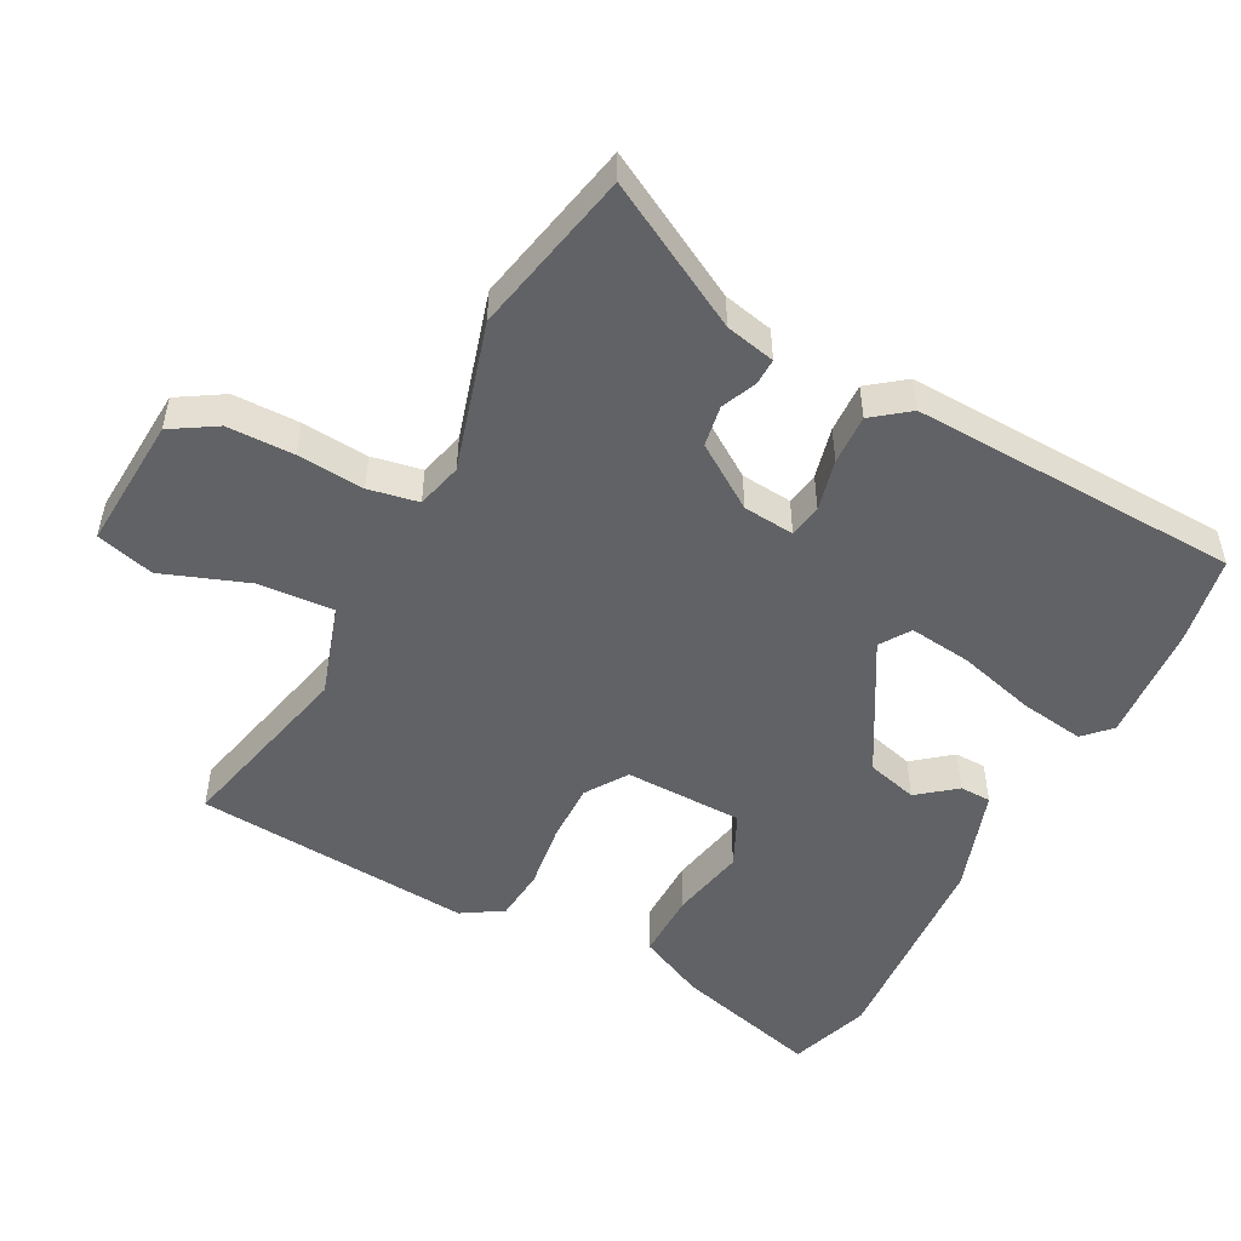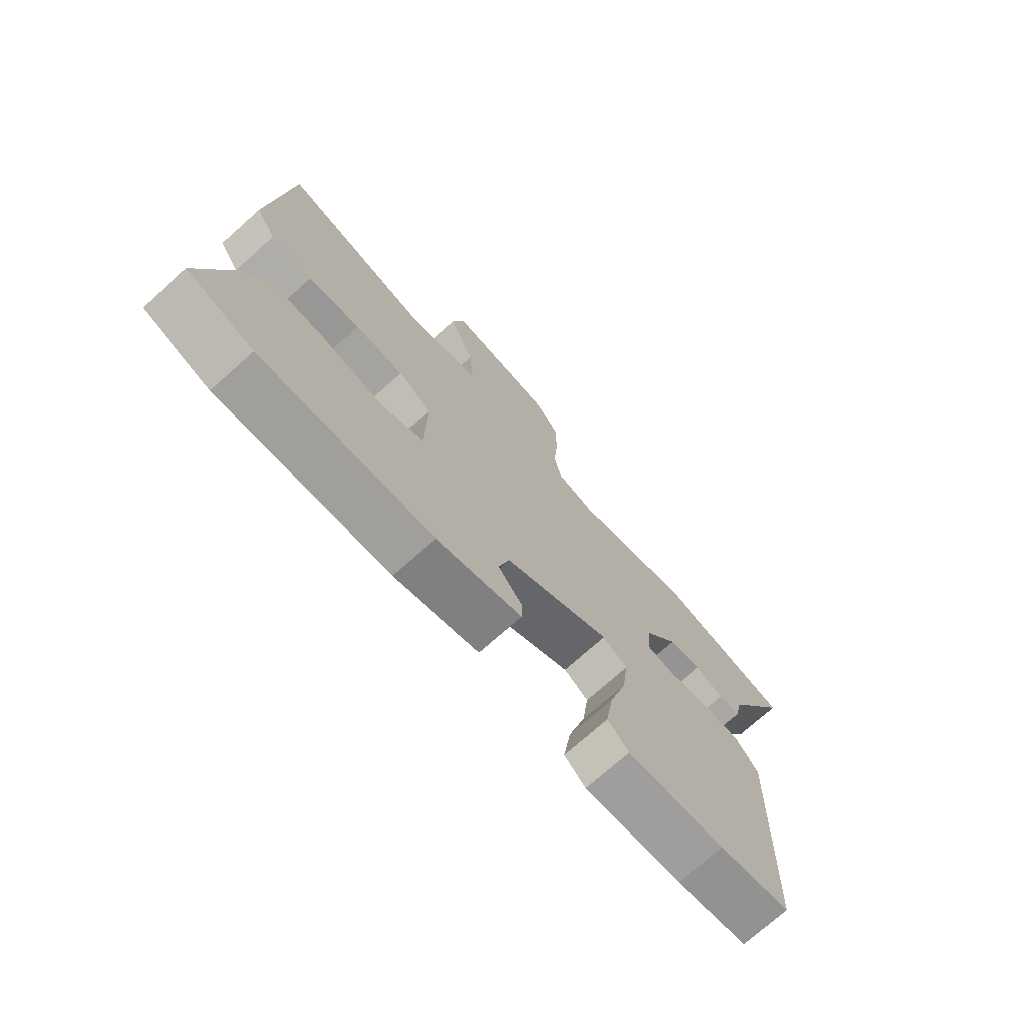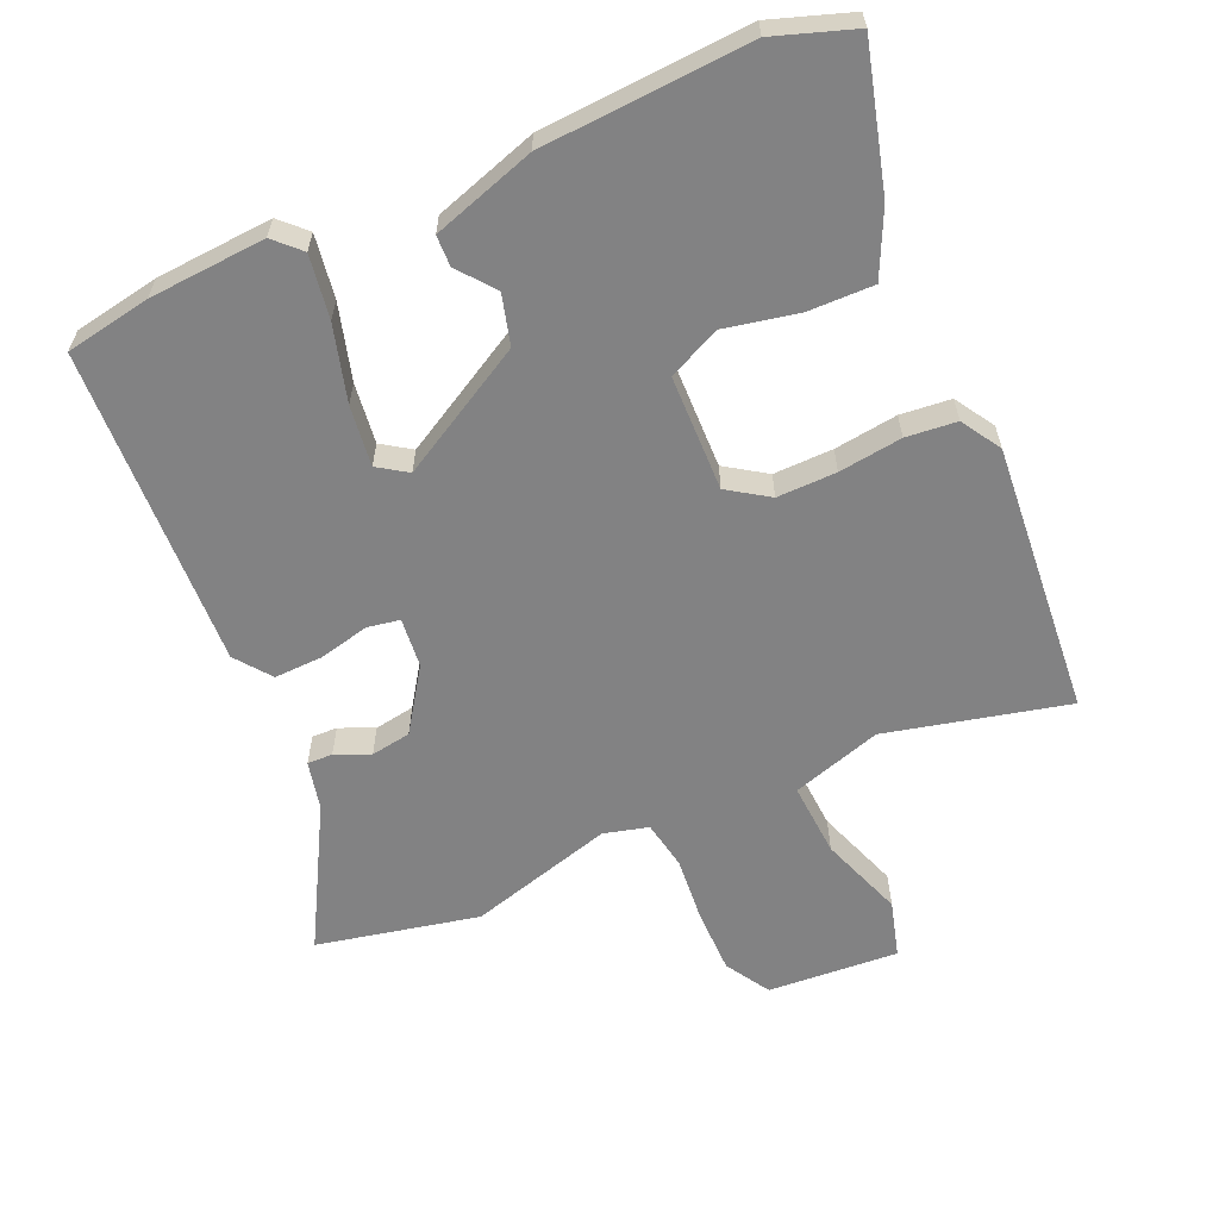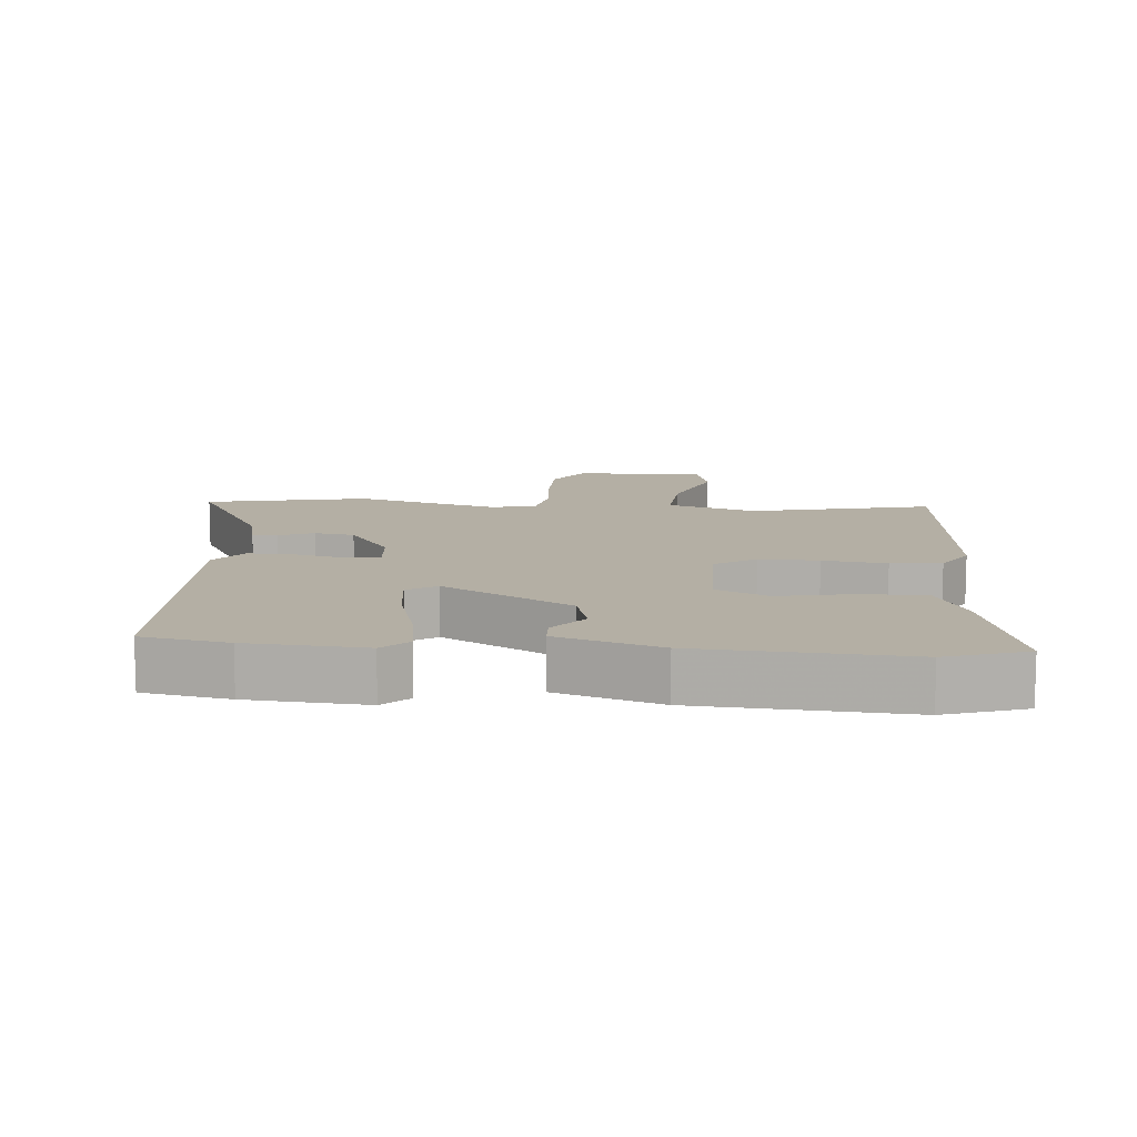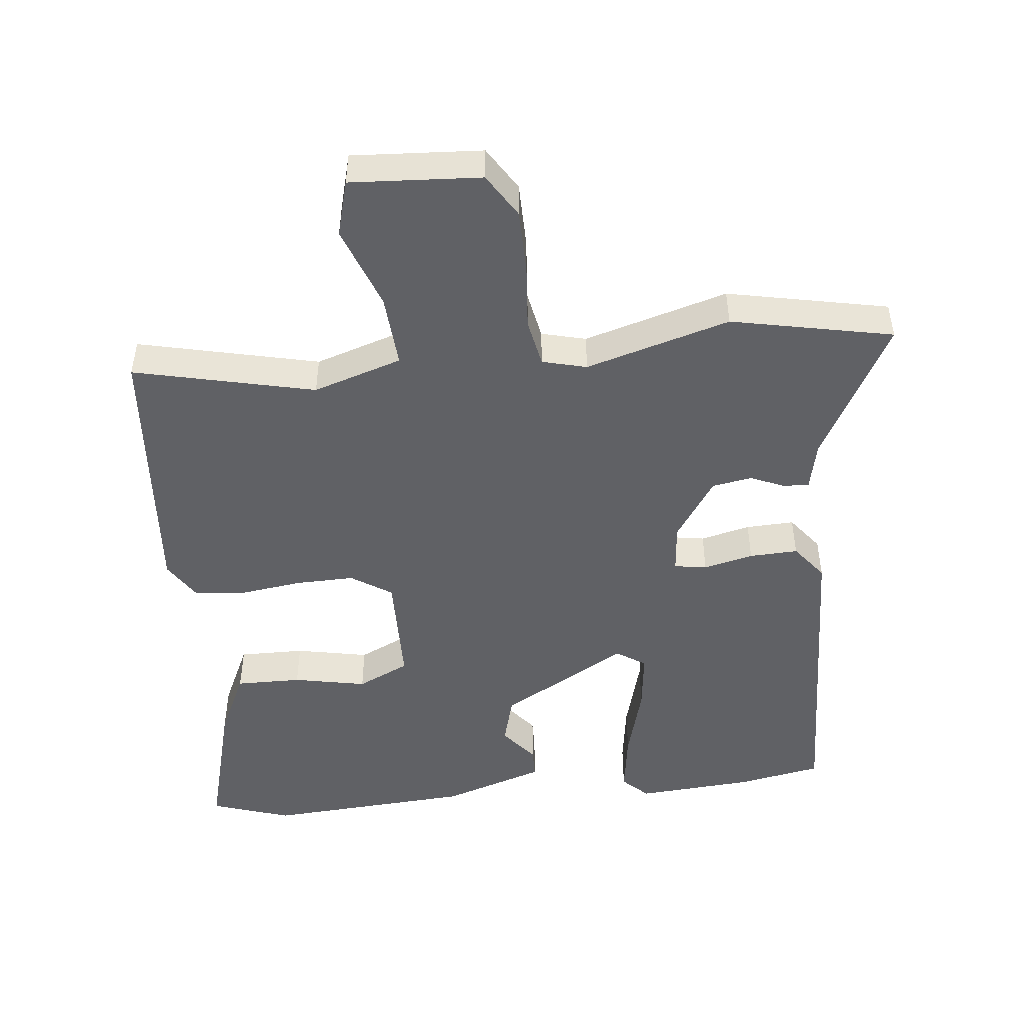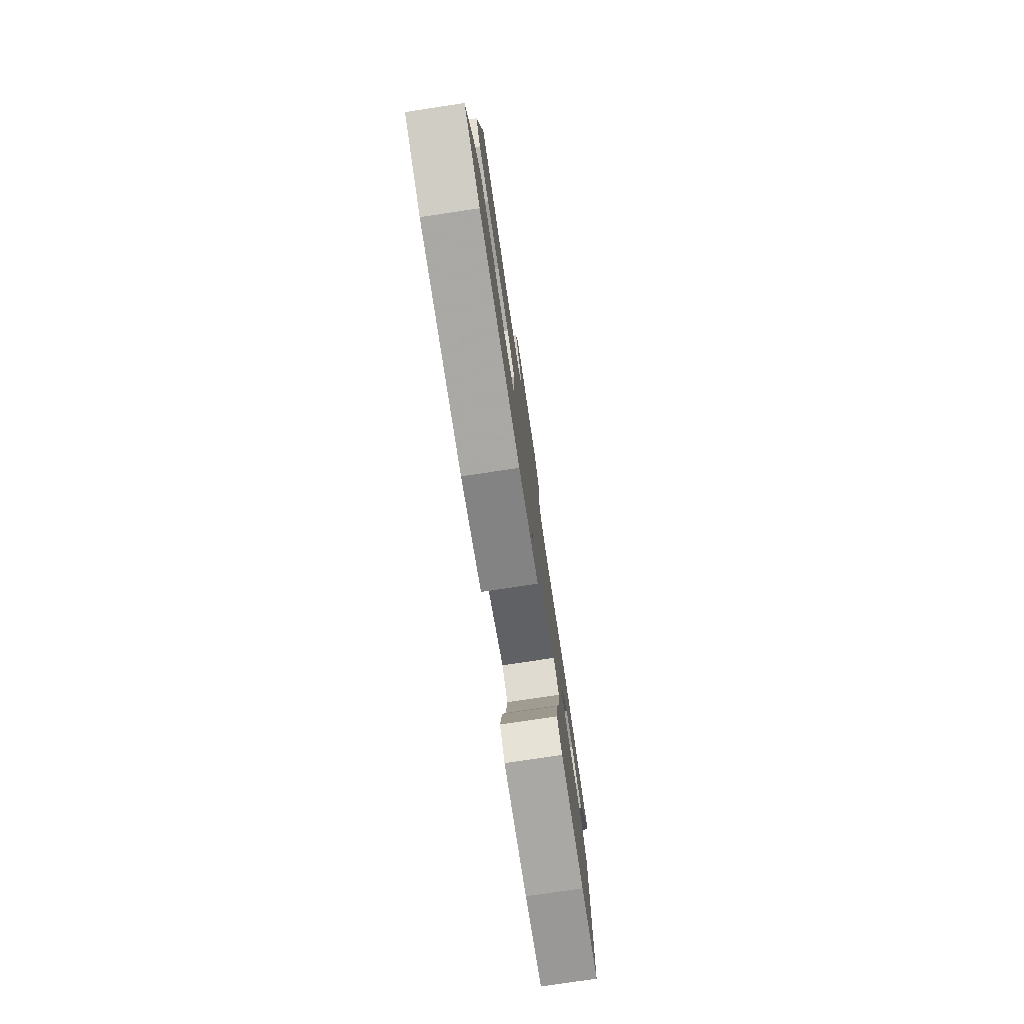
<metadata>
{"format":"obj","ext":"obj","renderer":"f3d","projection":"perspective","resolution":1024,"background":"white","views":[{"elev":-50.6,"azim":62.2,"up":"+Y"},{"elev":-73.8,"azim":-48.3,"up":"+Z"},{"elev":-60.8,"azim":-156.6,"up":"+Y"},{"elev":11.3,"azim":-175.3,"up":"+Y"},{"elev":-48.2,"azim":6.0,"up":"+Y"},{"elev":-79.0,"azim":-81.5,"up":"+Z"}]}
</metadata>
<code>
v -0.484 0.07 0.516
v -0.212 0.07 0.453
v -0.078 0.07 0.496
v -0.086 0.07 0.607
v -0.132 0.07 0.732
v -0.109 0.07 0.817
v 0.087 0.07 0.805
v 0.128 0.07 0.739
v 0.129 0.07 0.642
v 0.121 0.07 0.544
v 0.135 0.07 0.471
v 0.202 0.07 0.454
v 0.419 0.07 0.517
v 0.662 0.07 0.467
v 0.547 0.07 0.256
v 0.531 0.07 0.183
v 0.493 0.07 0.184
v 0.441 0.07 0.206
v 0.381 0.07 0.196
v 0.319 0.07 0.103
v 0.312 0.07 0.028
v 0.361 0.07 0.02
v 0.436 0.07 0.038
v 0.509 0.07 0.041
v 0.55 0.07 -0.012
v 0.532 0.07 -0.494
v 0.404 0.07 -0.518
v 0.229 0.07 -0.531
v 0.191 0.07 -0.494
v 0.205 0.07 -0.399
v 0.236 0.07 -0.285
v 0.247 0.07 -0.194
v 0.203 0.07 -0.165
v 0.011 0.07 -0.275
v -0.009 0.07 -0.35
v 0.035 0.07 -0.405
v 0.034 0.07 -0.451
v -0.12 0.07 -0.502
v -0.431 0.07 -0.523
v -0.551 0.07 -0.483
v -0.494 0.07 -0.269
v -0.448 0.07 -0.171
v -0.349 0.07 -0.172
v -0.239 0.07 -0.194
v -0.161 0.07 -0.157
v -0.158 0.07 0.017
v -0.219 0.07 0.057
v -0.308 0.07 0.055
v -0.403 0.07 0.042
v -0.479 0.07 0.049
v -0.516 0.07 0.108
v -0.484 0 0.516
v -0.212 0 0.453
v -0.078 0 0.496
v -0.086 0 0.607
v -0.132 0 0.732
v -0.109 0 0.817
v 0.087 0 0.805
v 0.128 0 0.739
v 0.129 0 0.642
v 0.121 0 0.544
v 0.135 0 0.471
v 0.202 0 0.454
v 0.419 0 0.517
v 0.662 0 0.467
v 0.547 0 0.256
v 0.531 0 0.183
v 0.493 0 0.184
v 0.441 0 0.206
v 0.381 0 0.196
v 0.319 0 0.103
v 0.312 0 0.028
v 0.361 0 0.02
v 0.436 0 0.038
v 0.509 0 0.041
v 0.55 0 -0.012
v 0.532 0 -0.494
v 0.404 0 -0.518
v 0.229 0 -0.531
v 0.191 0 -0.494
v 0.205 0 -0.399
v 0.236 0 -0.285
v 0.247 0 -0.194
v 0.203 0 -0.165
v 0.011 0 -0.275
v -0.009 0 -0.35
v 0.035 0 -0.405
v 0.034 0 -0.451
v -0.12 0 -0.502
v -0.431 0 -0.523
v -0.551 0 -0.483
v -0.494 0 -0.269
v -0.448 0 -0.171
v -0.349 0 -0.172
v -0.239 0 -0.194
v -0.161 0 -0.157
v -0.158 0 0.017
v -0.219 0 0.057
v -0.308 0 0.055
v -0.403 0 0.042
v -0.479 0 0.049
v -0.516 0 0.108
f 48 49 50 51
f 47 48 51 1
f 46 47 1 2
f 41 42 43 44
f 39 40 41 44
f 39 44 45
f 38 39 45
f 35 36 37 38
f 34 35 38 45
f 33 34 45 46
f 28 29 30 31
f 28 31 32
f 27 28 32
f 26 27 32
f 25 26 32
f 22 23 24 25
f 21 22 25 32
f 20 21 32 33
f 15 16 17 18
f 15 18 19
f 12 13 14 15
f 11 12 15 19
f 7 8 9 10
f 5 6 7 10
f 4 5 10 11
f 3 4 11 19
f 20 33 46 2
f 2 3 19 20
f 102 101 100 99
f 52 102 99 98
f 53 52 98 97
f 95 94 93 92
f 95 92 91 90
f 96 95 90
f 96 90 89
f 89 88 87 86
f 96 89 86 85
f 97 96 85 84
f 82 81 80 79
f 83 82 79
f 83 79 78
f 83 78 77
f 83 77 76
f 76 75 74 73
f 83 76 73 72
f 84 83 72 71
f 69 68 67 66
f 70 69 66
f 66 65 64 63
f 70 66 63 62
f 61 60 59 58
f 61 58 57 56
f 62 61 56 55
f 70 62 55 54
f 53 97 84 71
f 71 70 54 53
f 1 52 53 2
f 2 53 54 3
f 3 54 55 4
f 4 55 56 5
f 5 56 57 6
f 6 57 58 7
f 7 58 59 8
f 8 59 60 9
f 9 60 61 10
f 10 61 62 11
f 11 62 63 12
f 12 63 64 13
f 13 64 65 14
f 14 65 66 15
f 15 66 67 16
f 16 67 68 17
f 17 68 69 18
f 18 69 70 19
f 19 70 71 20
f 20 71 72 21
f 21 72 73 22
f 22 73 74 23
f 23 74 75 24
f 24 75 76 25
f 25 76 77 26
f 26 77 78 27
f 27 78 79 28
f 28 79 80 29
f 29 80 81 30
f 30 81 82 31
f 31 82 83 32
f 32 83 84 33
f 33 84 85 34
f 34 85 86 35
f 35 86 87 36
f 36 87 88 37
f 37 88 89 38
f 38 89 90 39
f 39 90 91 40
f 40 91 92 41
f 41 92 93 42
f 42 93 94 43
f 43 94 95 44
f 44 95 96 45
f 45 96 97 46
f 46 97 98 47
f 47 98 99 48
f 48 99 100 49
f 49 100 101 50
f 50 101 102 51
f 51 102 52 1

</code>
